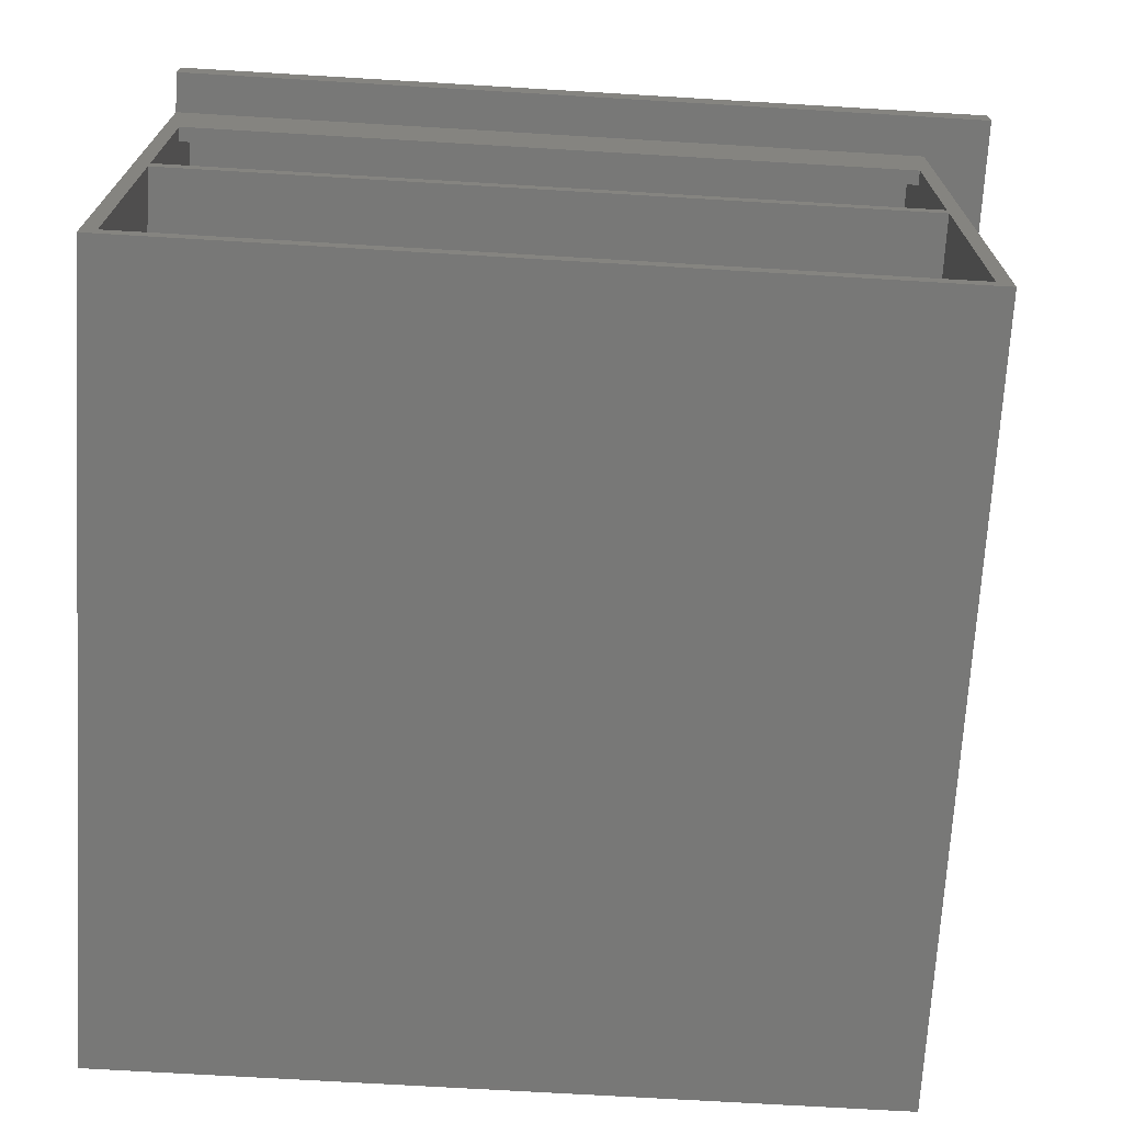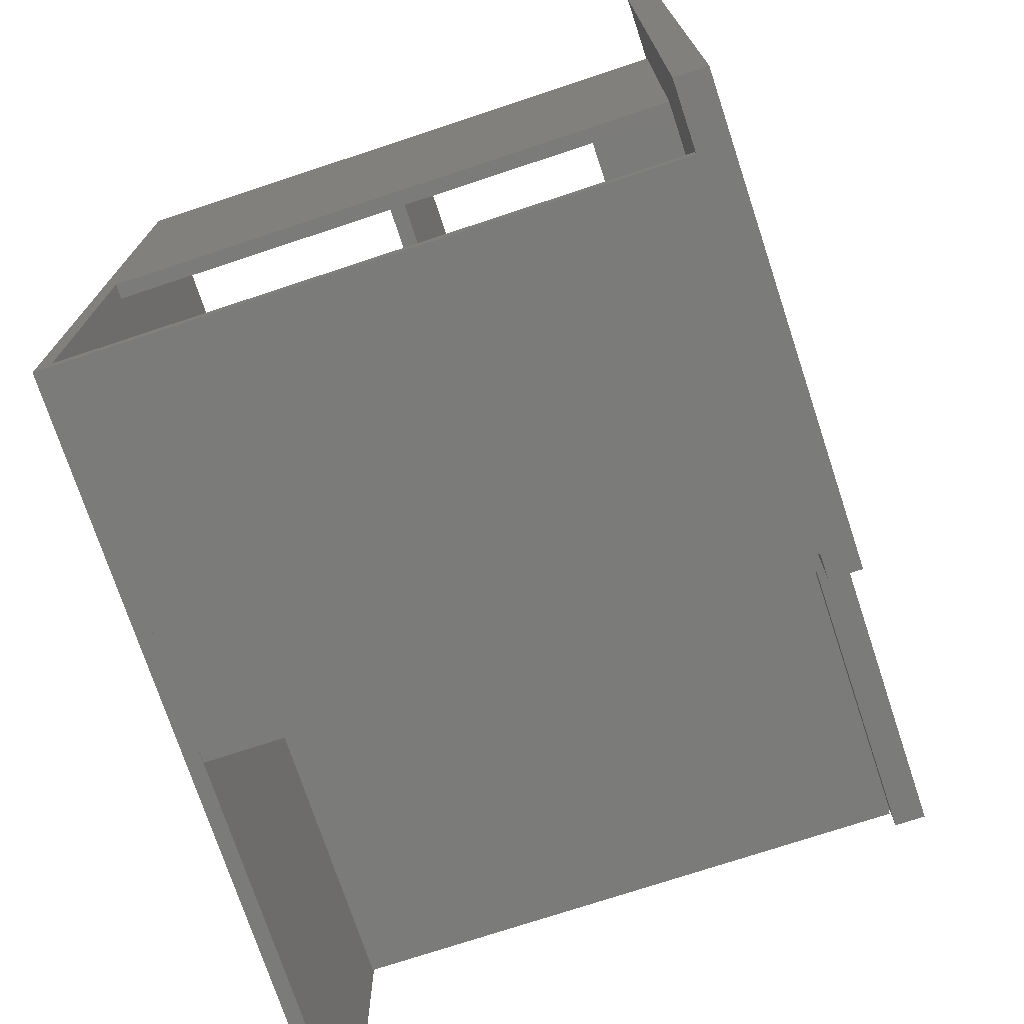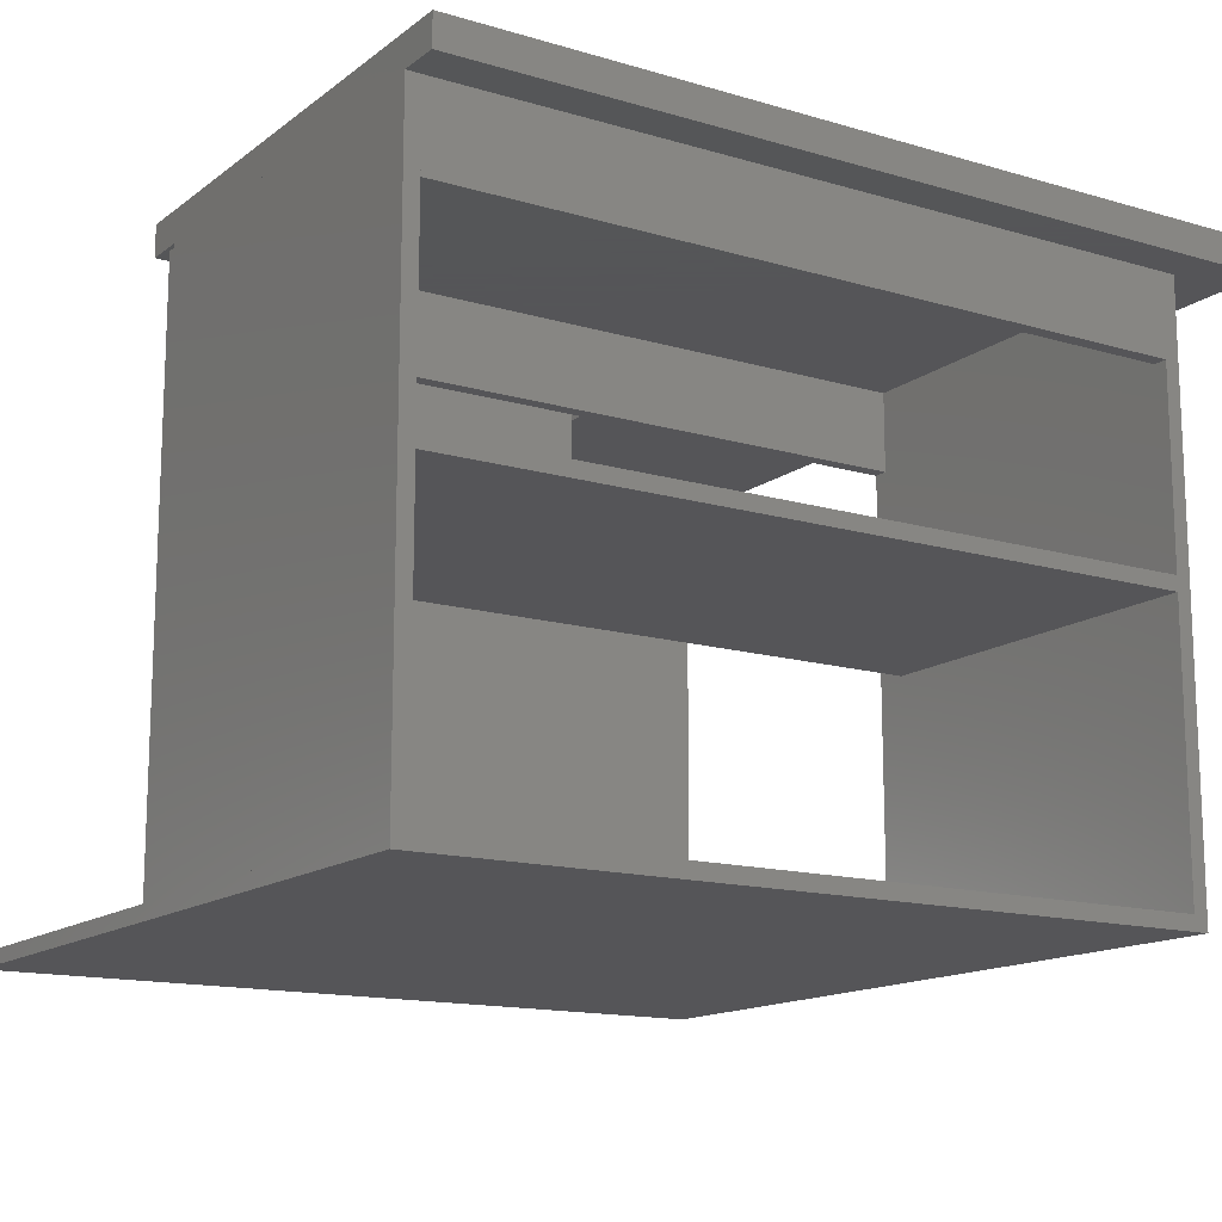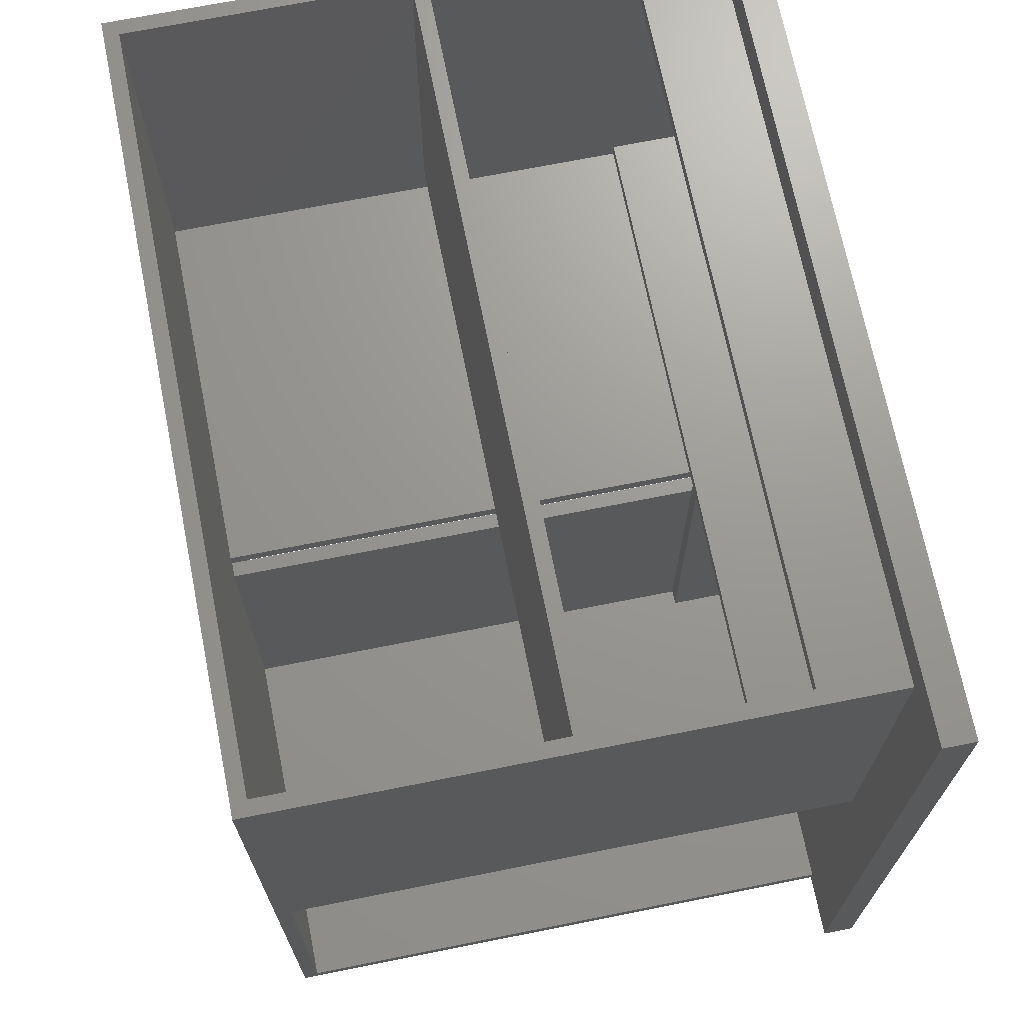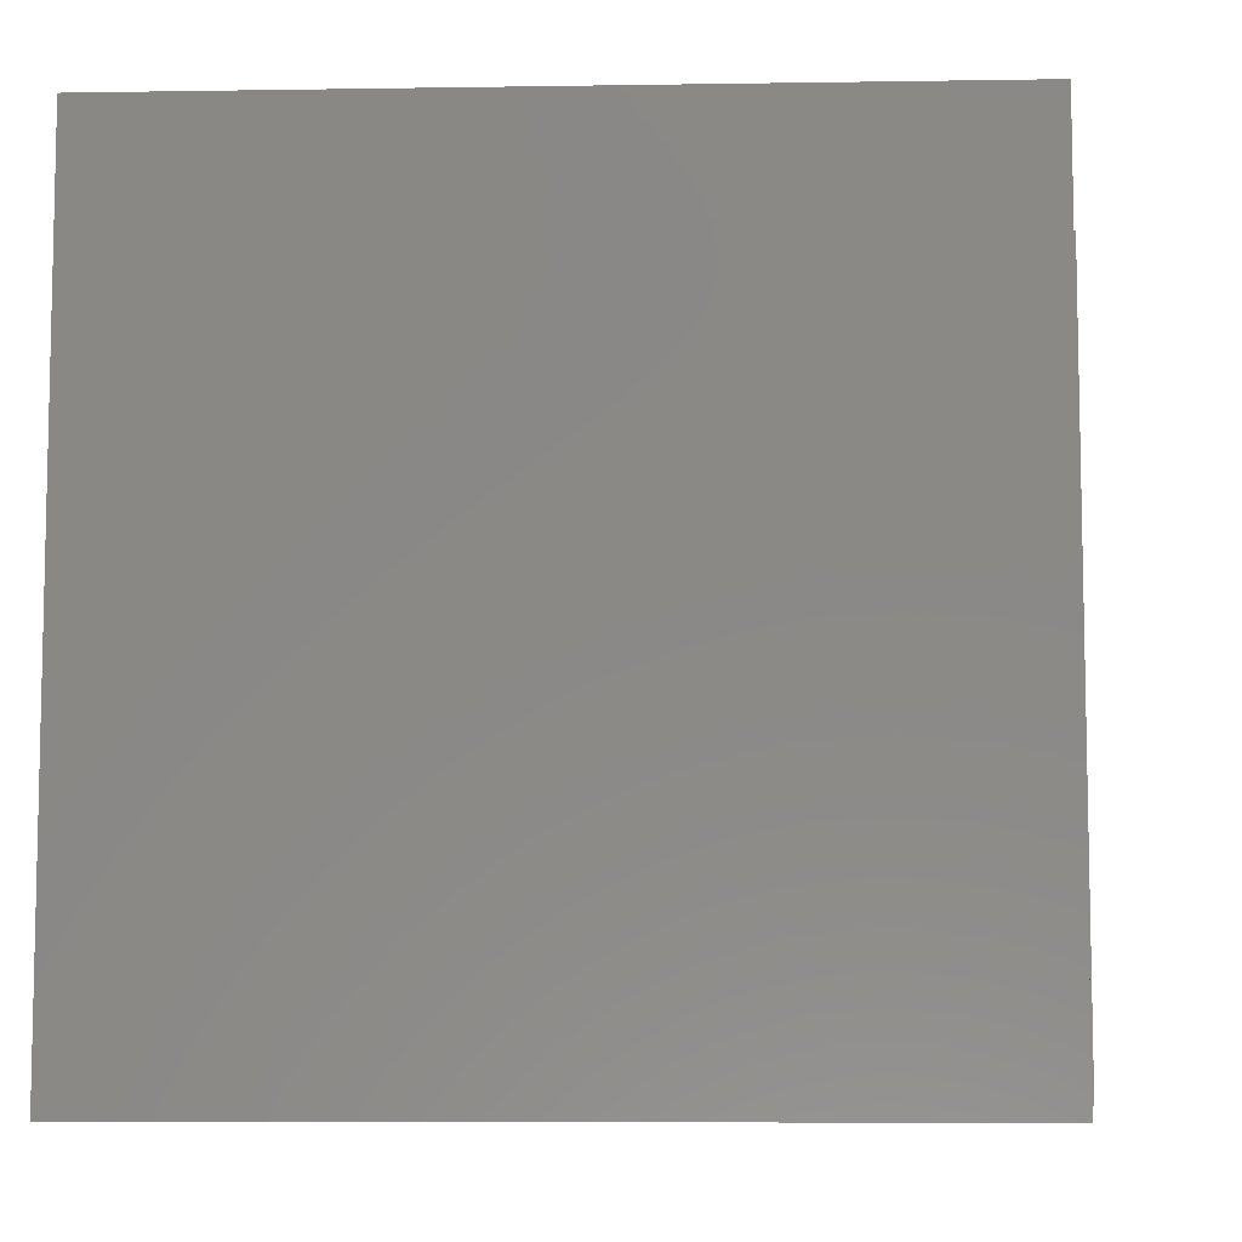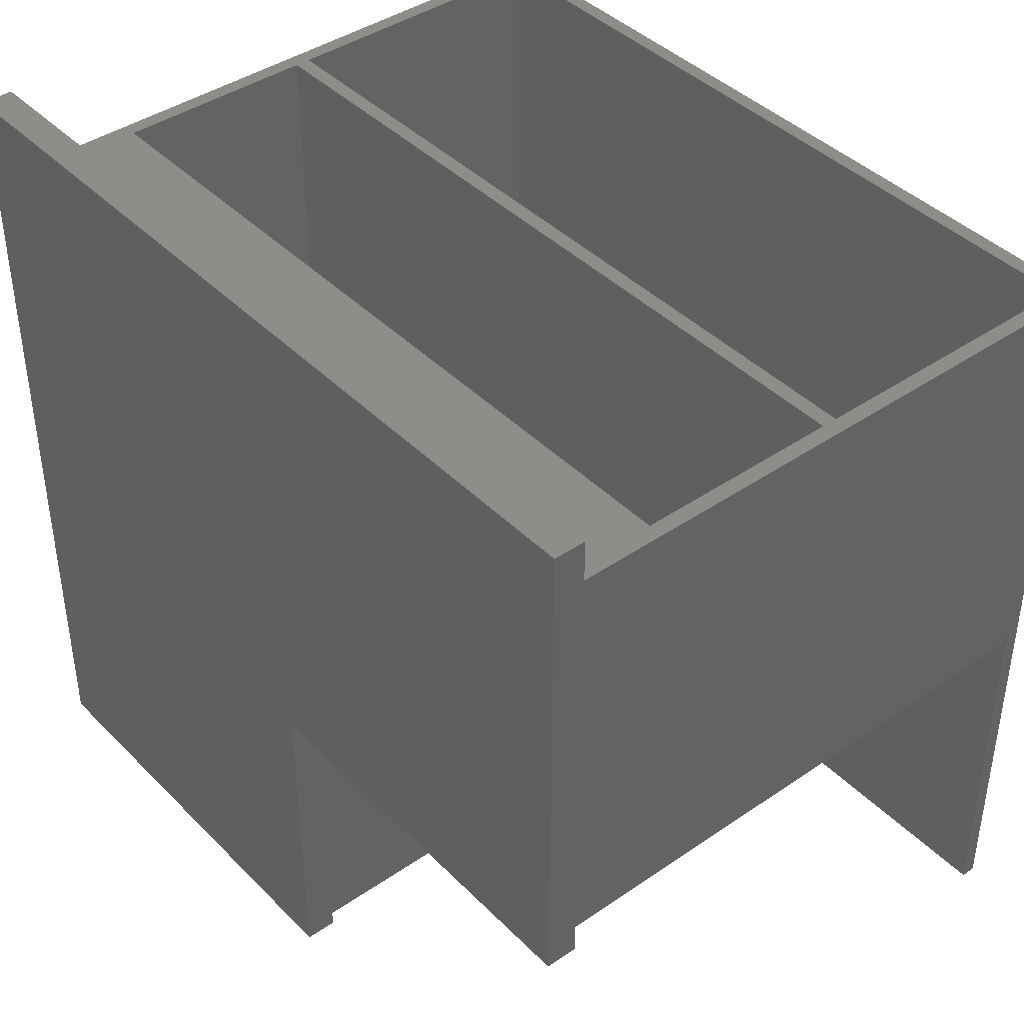
<metadata>
{"format":"stl","ext":"stl","renderer":"f3d","projection":"perspective","resolution":1024,"background":"white","views":[{"elev":-70.7,"azim":176.6,"up":"+Z"},{"elev":-74.0,"azim":-71.7,"up":"+Y"},{"elev":-14.4,"azim":147.2,"up":"+Z"},{"elev":69.9,"azim":-101.3,"up":"+Y"},{"elev":-7.9,"azim":-177.5,"up":"+Y"},{"elev":41.4,"azim":50.2,"up":"+Y"}]}
</metadata>
<code>
# stl→obj: 86 verts, 144 faces
v 1953 950 0
v 1010 0 0
v 1010 950 0
v 1953 0 0
v 1953 0 18
v 1010 950 18
v 1010 0 18
v 1953 950 18
v 1935 950 18
v 1953 450 18
v 1935 450 18
v 1935 450 712
v 1953 950 712
v 1953 450 712
v 1935 950 712
v 1450 18 18
v 1450 0 18
v 1010 18 18
v 1010 18 712
v 1450 0 712
v 1450 18 712
v 1010 0 712
v 1935 468 712
v 1028 450 712
v 1028 468 712
v 1935 450 612
v 1028 468 612
v 1028 450 612
v 1935 468 612
v 1935 932 612
v 1028 950 612
v 1028 932 612
v 1935 950 612
v 1028 932 712
v 1028 950 712
v 1935 932 712
v 1450 450 612
v 1432 18 612
v 1432 450 612
v 1450 18 612
v 1432 450 712
v 1432 18 712
v 1450 450 712
v 1450 431 2
v 1468 2 2
v 1468 431 2
v 1450 2 2
v 1450 2 710
v 1468 431 710
v 1468 2 710
v 1450 431 710
v 1950 450 2
v 1468 432 2
v 1468 450 2
v 1950 432 2
v 1950 432 710
v 1468 450 710
v 1468 432 710
v 1950 450 710
v 1935 950 356
v 1028 488 356
v 1028 950 356
v 1935 488 356
v 1935 488 374
v 1028 950 374
v 1028 488 374
v 1935 950 374
v 1028 450 18
v 1028 950 18
v 1010 450 18
v 1010 450 712
v 1010 950 712
v 930 1000 712
v 1480 0 712
v 1480 1000 712
v 930 0 712
v 930 0 750
v 1480 1000 750
v 1480 0 750
v 930 1000 750
v 1953 1000 712
v 1480 400 712
v 1953 400 712
v 1953 400 750
v 1480 400 750
v 1953 1000 750
f 1 2 3
f 2 1 4
f 5 6 7
f 6 5 8
f 5 2 4
f 2 5 7
f 6 2 7
f 2 6 3
f 6 1 3
f 1 6 8
f 1 5 4
f 5 1 8
f 9 10 8
f 10 9 11
f 12 13 14
f 13 12 15
f 12 10 11
f 10 12 14
f 13 10 14
f 10 13 8
f 13 9 8
f 9 13 15
f 9 12 11
f 12 9 15
f 7 16 17
f 16 7 18
f 19 20 21
f 20 19 22
f 19 16 18
f 16 19 21
f 20 16 21
f 16 20 17
f 20 7 17
f 7 20 22
f 7 19 18
f 19 7 22
f 23 24 25
f 24 23 12
f 26 27 28
f 27 26 29
f 26 24 12
f 24 26 28
f 27 24 28
f 24 27 25
f 27 23 25
f 23 27 29
f 23 26 12
f 26 23 29
f 30 31 32
f 31 30 33
f 15 34 35
f 34 15 36
f 15 31 33
f 31 15 35
f 34 31 35
f 31 34 32
f 34 30 32
f 30 34 36
f 30 15 33
f 15 30 36
f 37 38 39
f 38 37 40
f 21 41 42
f 41 21 43
f 21 38 40
f 38 21 42
f 41 38 42
f 38 41 39
f 41 37 39
f 37 41 43
f 37 21 40
f 21 37 43
f 44 45 46
f 45 44 47
f 48 49 50
f 49 48 51
f 48 45 47
f 45 48 50
f 49 45 50
f 45 49 46
f 49 44 46
f 44 49 51
f 44 48 47
f 48 44 51
f 52 53 54
f 53 52 55
f 56 57 58
f 57 56 59
f 56 53 55
f 53 56 58
f 57 53 58
f 53 57 54
f 57 52 54
f 52 57 59
f 52 56 55
f 56 52 59
f 60 61 62
f 61 60 63
f 64 65 66
f 65 64 67
f 64 61 63
f 61 64 66
f 65 61 66
f 61 65 62
f 65 60 62
f 60 65 67
f 60 64 63
f 64 60 67
f 6 68 69
f 68 6 70
f 71 35 24
f 35 71 72
f 71 68 70
f 68 71 24
f 35 68 24
f 68 35 69
f 35 6 69
f 6 35 72
f 6 71 70
f 71 6 72
f 73 74 75
f 74 73 76
f 77 78 79
f 78 77 80
f 77 74 76
f 74 77 79
f 78 74 79
f 74 78 75
f 78 73 75
f 73 78 80
f 73 77 76
f 77 73 80
f 81 82 75
f 82 81 83
f 84 78 85
f 78 84 86
f 84 82 83
f 82 84 85
f 78 82 85
f 82 78 75
f 78 81 75
f 81 78 86
f 81 84 83
f 84 81 86

</code>
